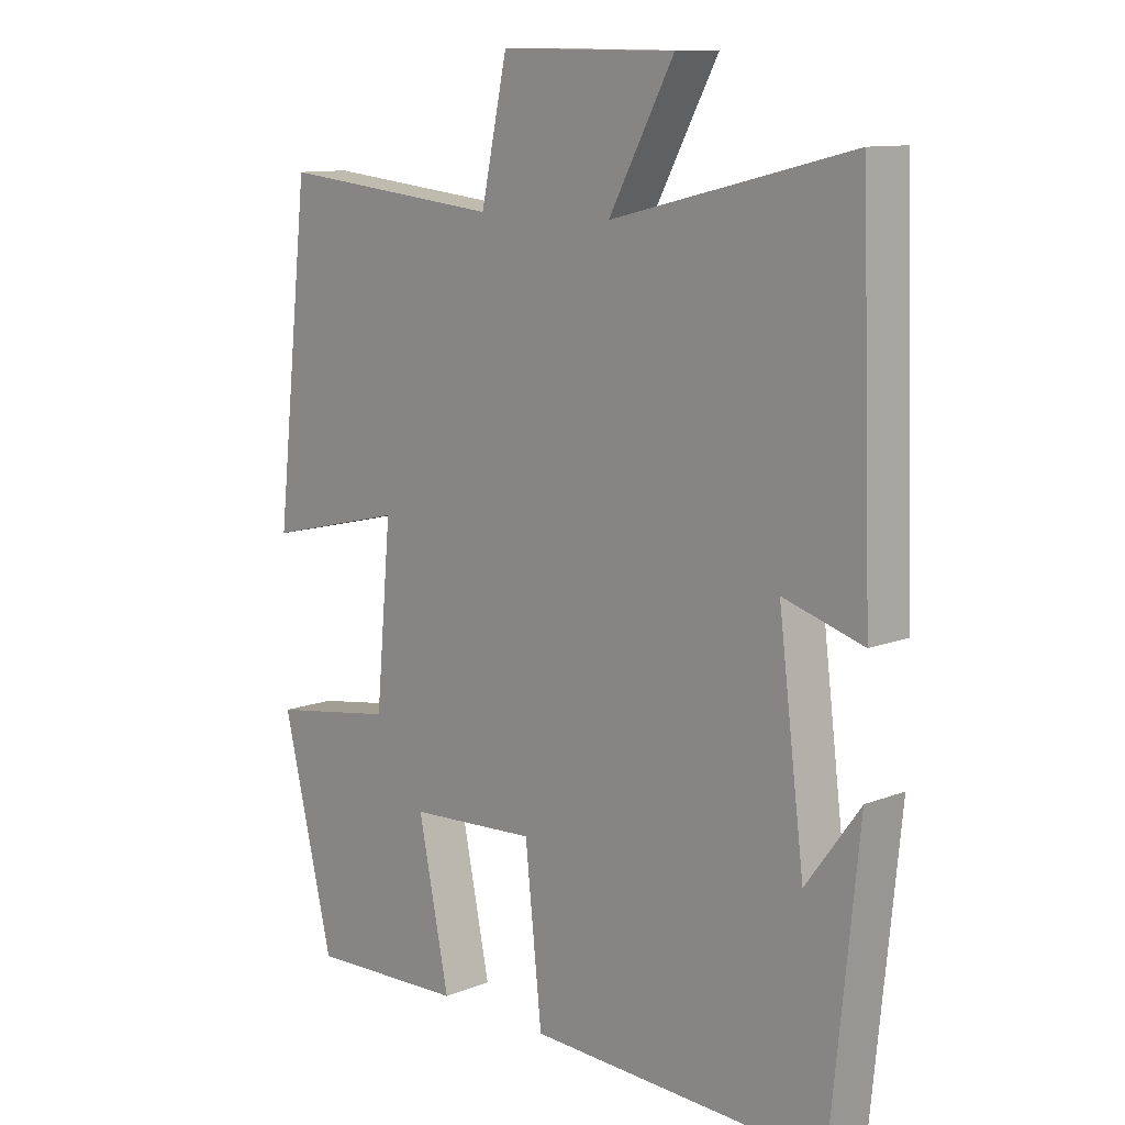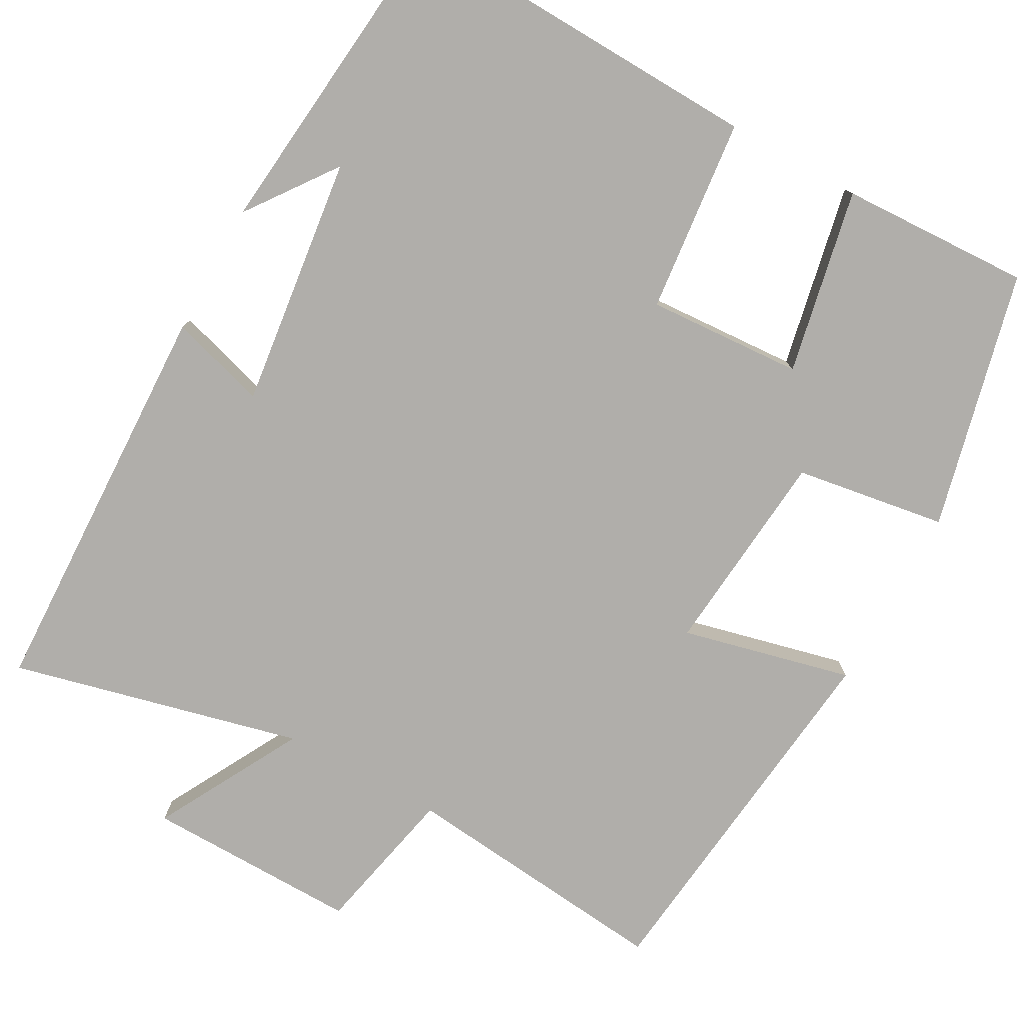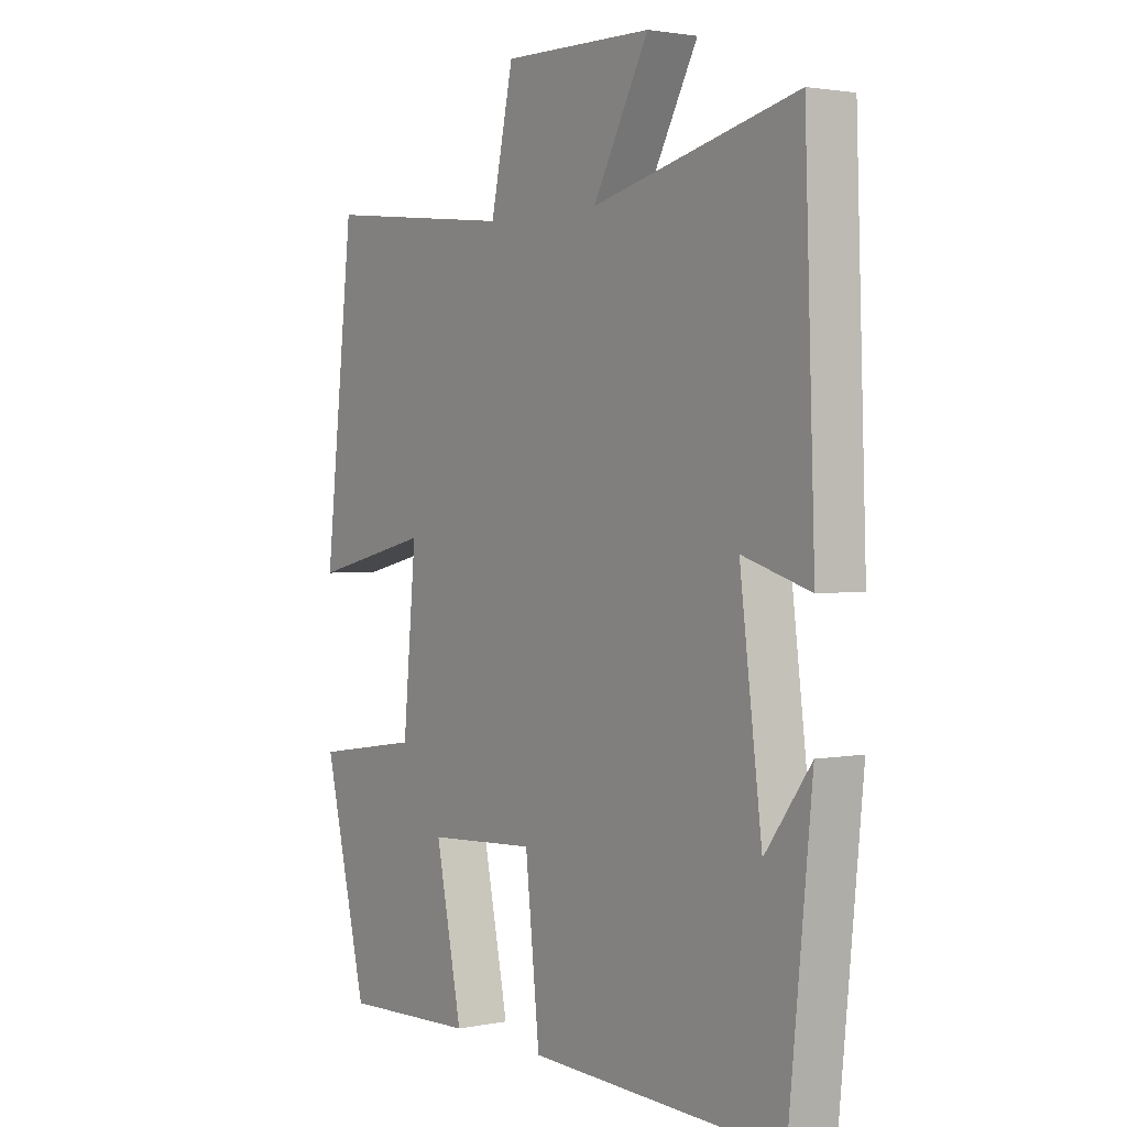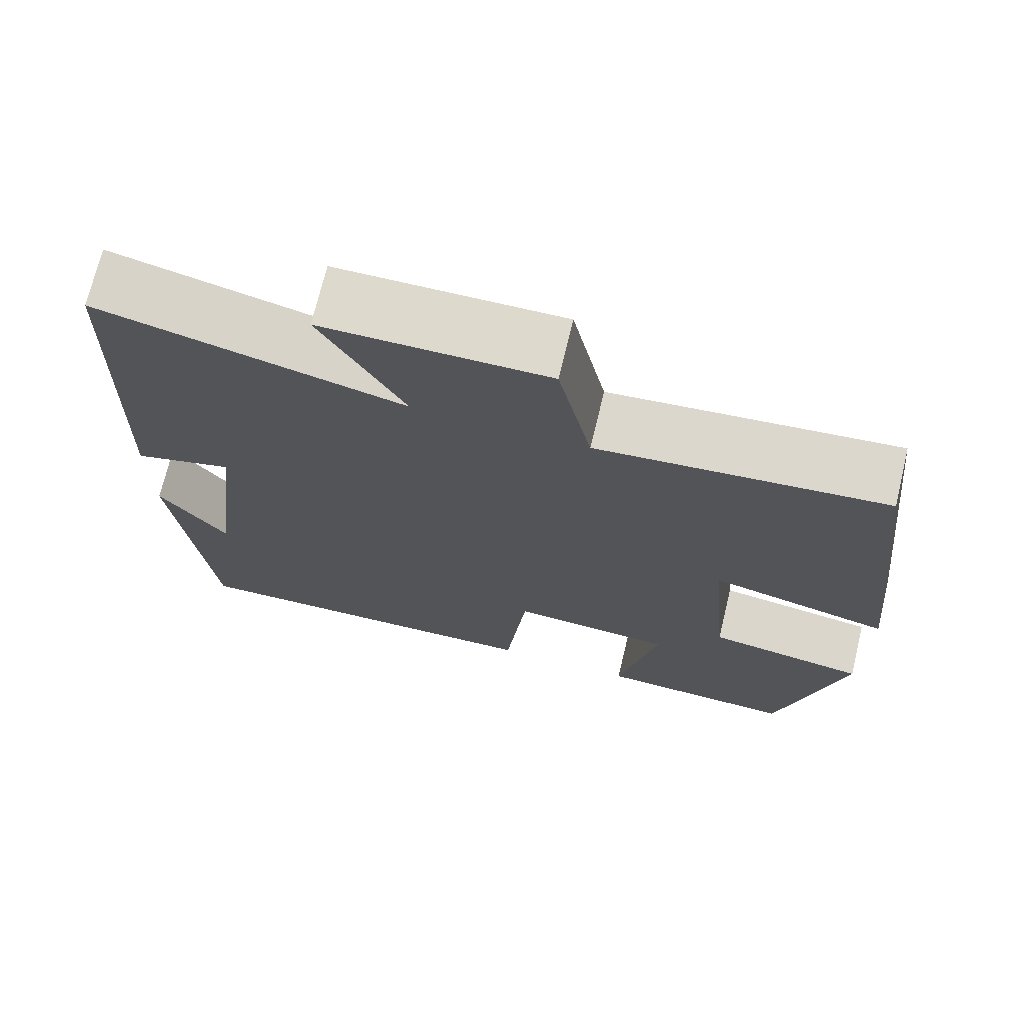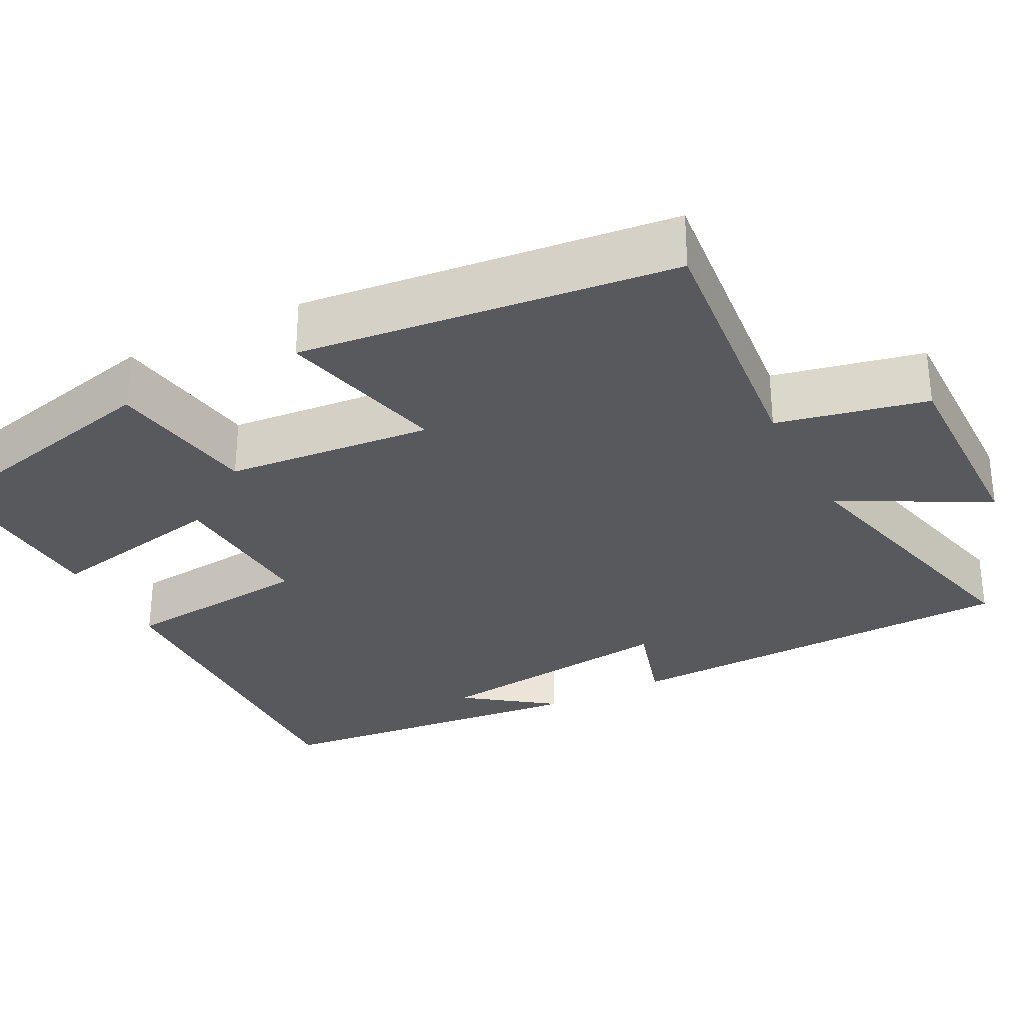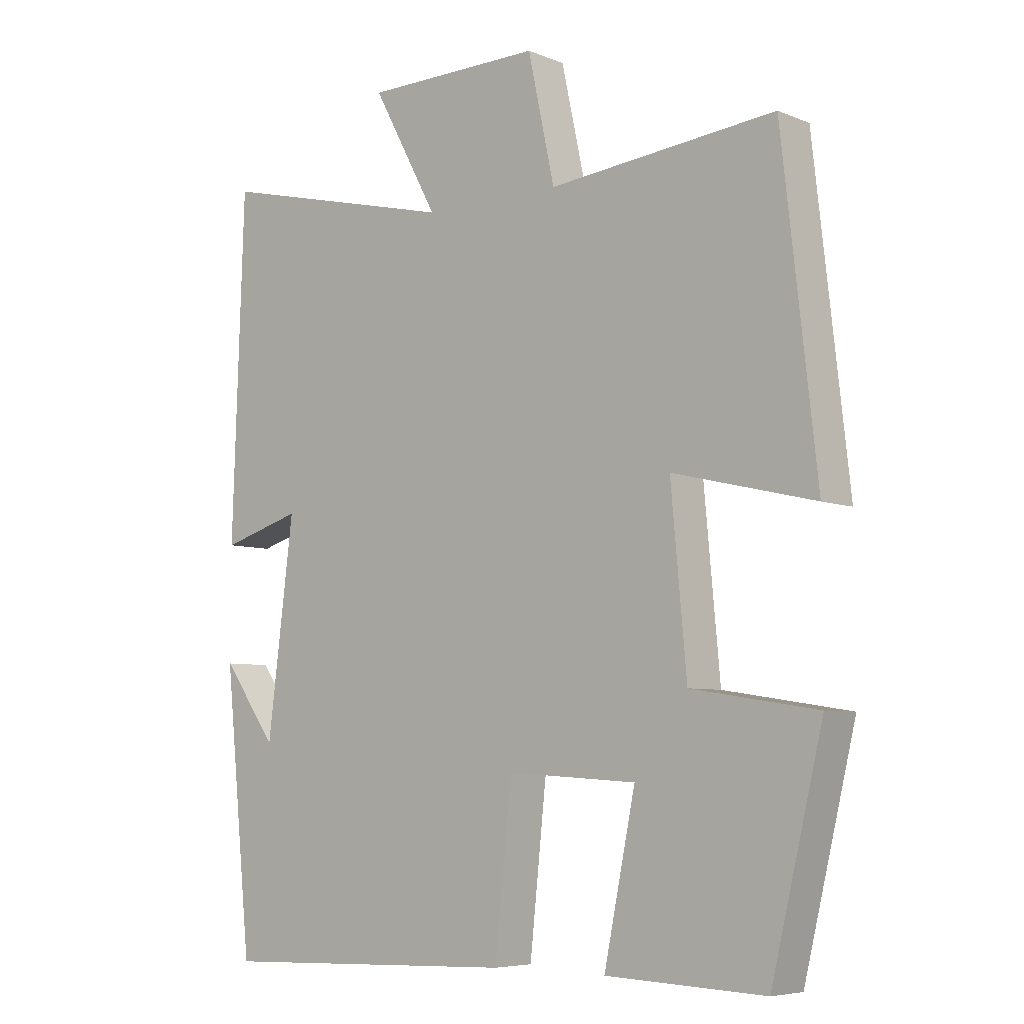
<metadata>
{"format":"obj","ext":"obj","renderer":"f3d","projection":"perspective","resolution":1024,"background":"white","views":[{"elev":11.2,"azim":46.4,"up":"+Z"},{"elev":-77.9,"azim":151.1,"up":"+Y"},{"elev":2.1,"azim":55.1,"up":"+Z"},{"elev":72.0,"azim":-166.4,"up":"+Z"},{"elev":-30.1,"azim":-62.7,"up":"+Y"},{"elev":-6.4,"azim":-139.7,"up":"+Z"}]}
</metadata>
<code>
v 0.482 0.07 0.59
v 0.5 0.07 0.072
v 0.377 0.07 0.109
v 0.417 0.07 -0.211
v 0.5 0.07 -0.098
v 0.458 0.07 -0.516
v -0.002 0.07 -0.5
v -0.028 0.07 -0.253
v -0.226 0.07 -0.265
v -0.178 0.07 -0.5
v -0.421 0.07 -0.51
v -0.5 0.07 -0.182
v -0.307 0.07 -0.152
v -0.283 0.07 0.112
v -0.5 0.07 0.06
v -0.447 0.07 0.536
v -0.1 0.07 0.5
v -0.059 0.07 0.69
v 0.213 0.07 0.686
v 0.112 0.07 0.5
v 0.482 0 0.59
v 0.5 0 0.072
v 0.377 0 0.109
v 0.417 0 -0.211
v 0.5 0 -0.098
v 0.458 0 -0.516
v -0.002 0 -0.5
v -0.028 0 -0.253
v -0.226 0 -0.265
v -0.178 0 -0.5
v -0.421 0 -0.51
v -0.5 0 -0.182
v -0.307 0 -0.152
v -0.283 0 0.112
v -0.5 0 0.06
v -0.447 0 0.536
v -0.1 0 0.5
v -0.059 0 0.69
v 0.213 0 0.686
v 0.112 0 0.5
f 17 18 19 20
f 14 15 16 17
f 13 14 17 20
f 10 11 12 13
f 9 10 13
f 8 9 13 20
f 4 5 6
f 4 6 7 8
f 20 1 2 3
f 3 4 8 20
f 40 39 38 37
f 37 36 35 34
f 40 37 34 33
f 33 32 31 30
f 33 30 29
f 40 33 29 28
f 26 25 24
f 28 27 26 24
f 23 22 21 40
f 40 28 24 23
f 1 21 22 2
f 2 22 23 3
f 3 23 24 4
f 4 24 25 5
f 5 25 26 6
f 6 26 27 7
f 7 27 28 8
f 8 28 29 9
f 9 29 30 10
f 10 30 31 11
f 11 31 32 12
f 12 32 33 13
f 13 33 34 14
f 14 34 35 15
f 15 35 36 16
f 16 36 37 17
f 17 37 38 18
f 18 38 39 19
f 19 39 40 20
f 20 40 21 1

</code>
